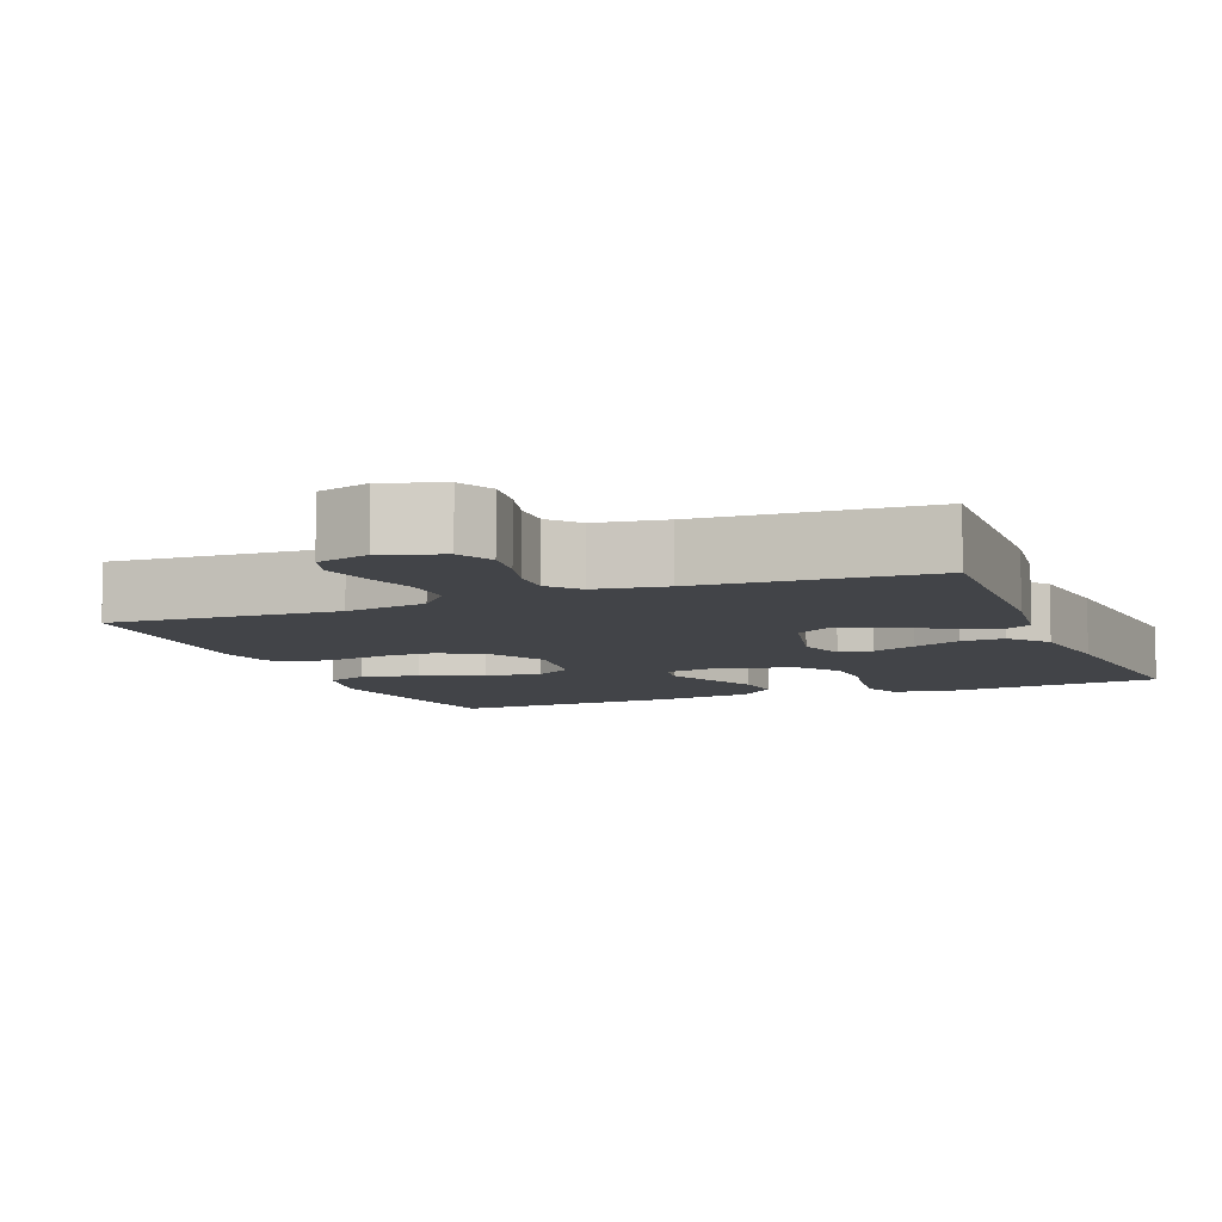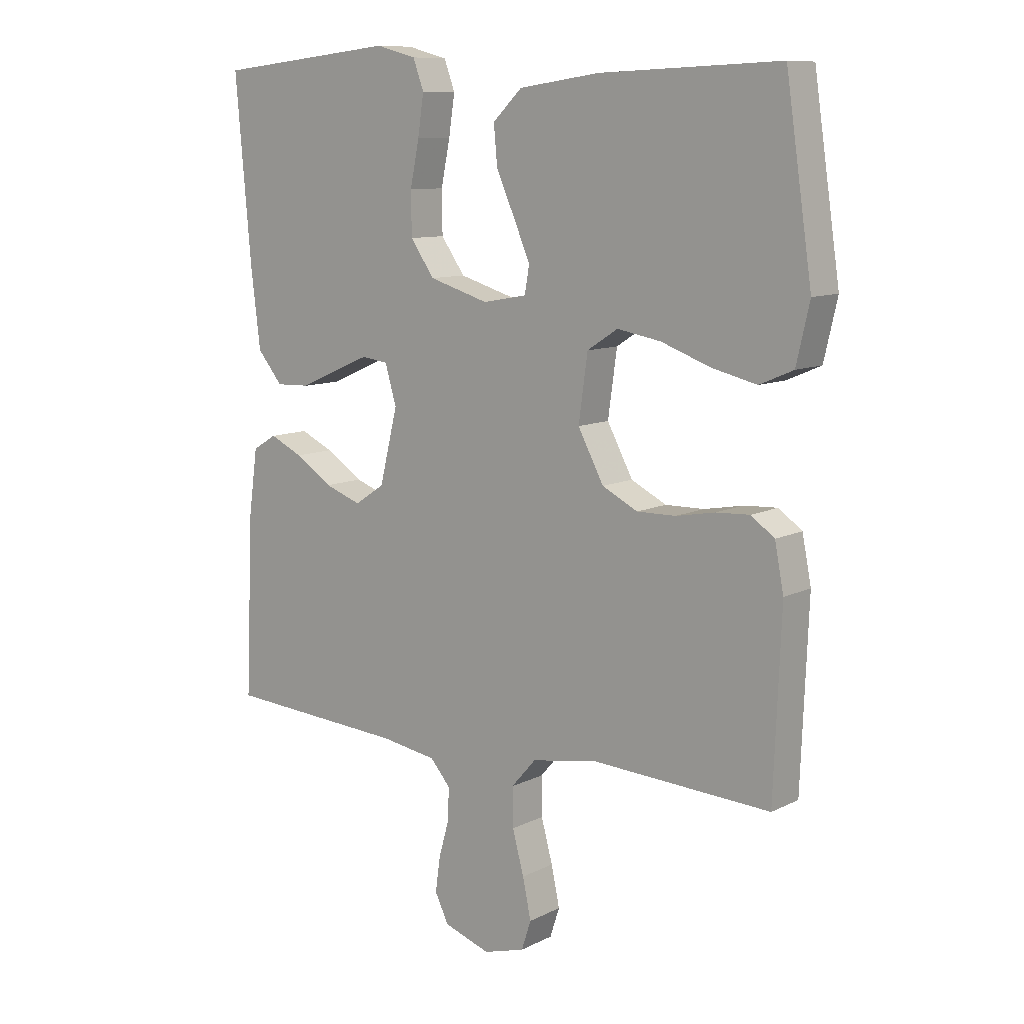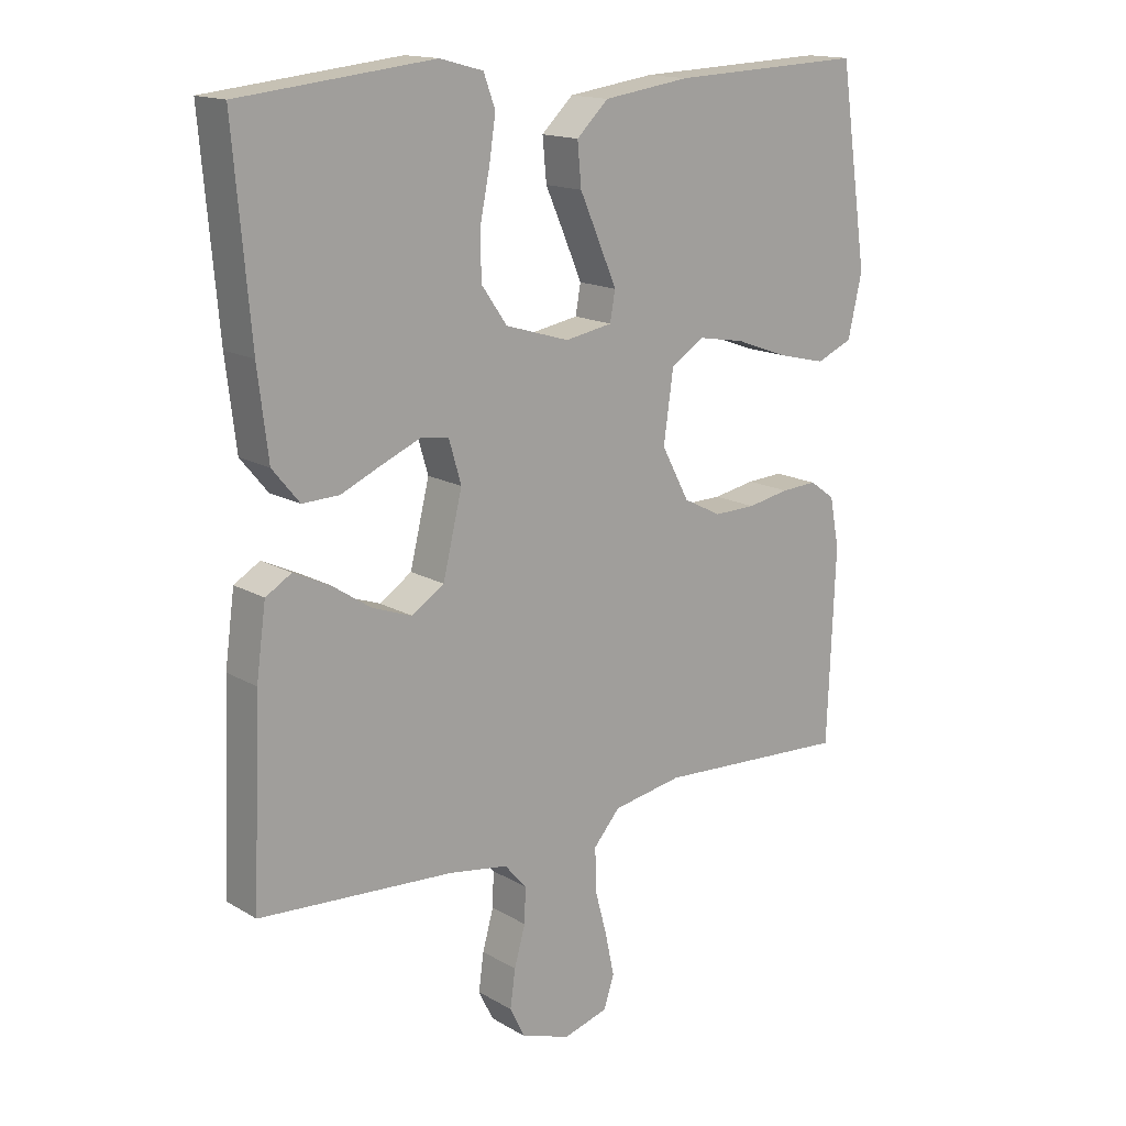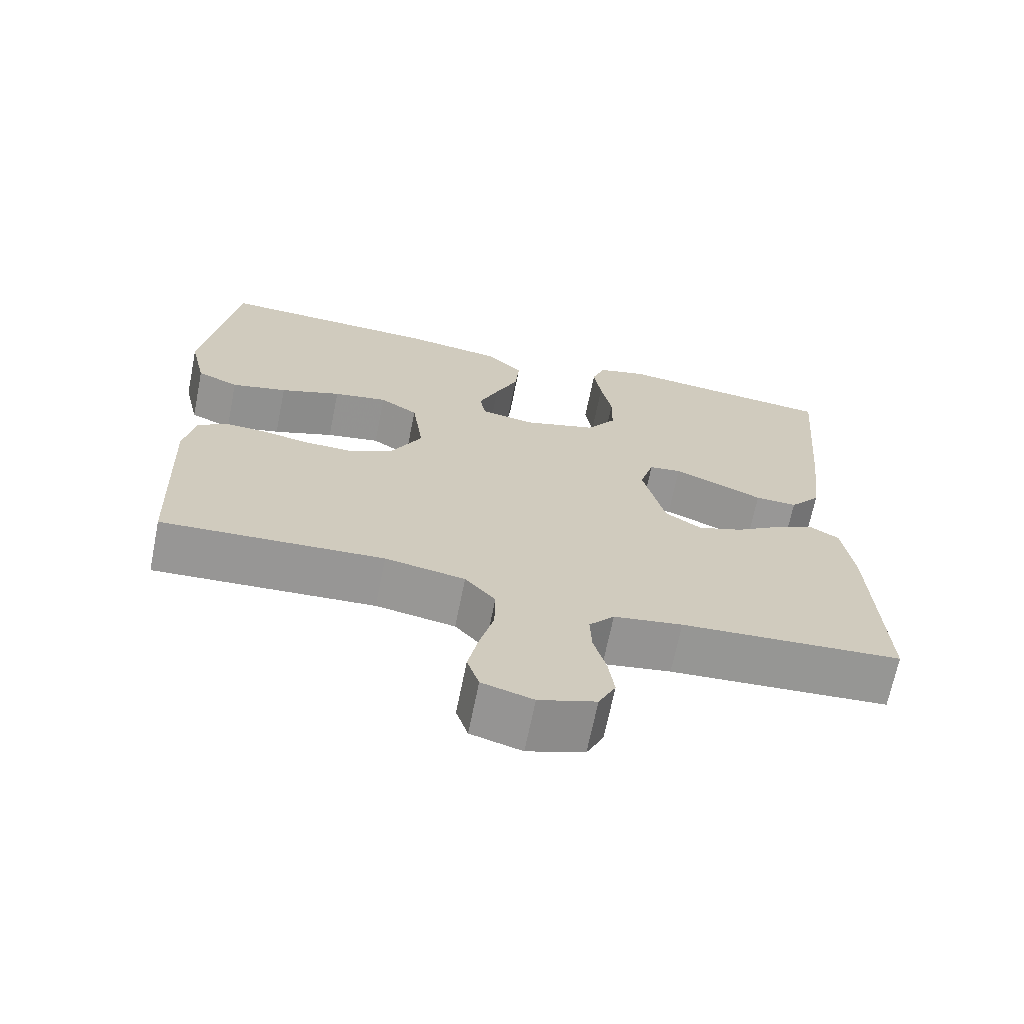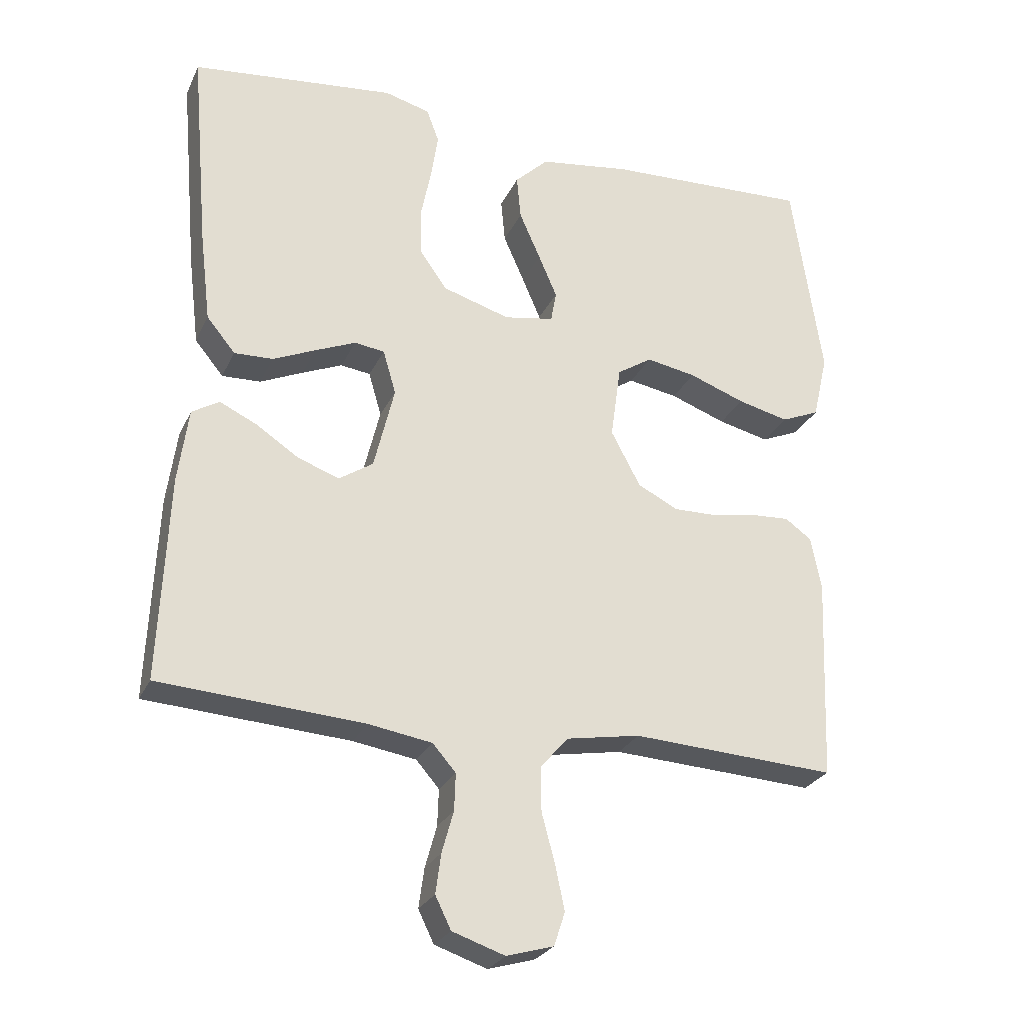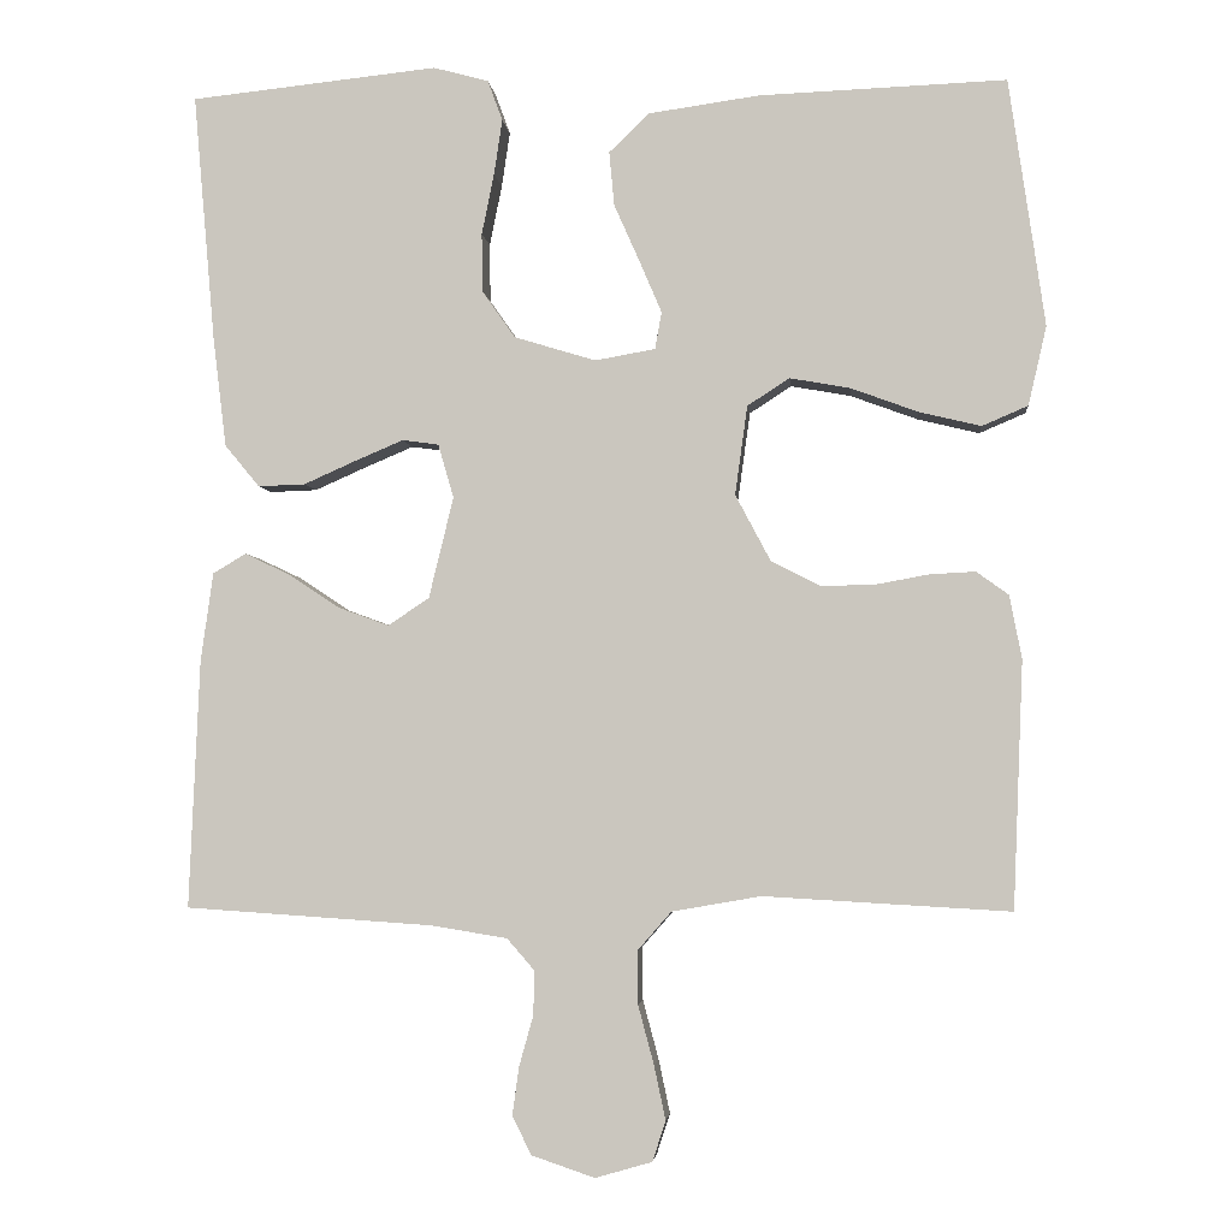
<metadata>
{"format":"obj","ext":"obj","renderer":"f3d","projection":"perspective","resolution":1024,"background":"white","views":[{"elev":-8.0,"azim":-158.1,"up":"+Y"},{"elev":10.0,"azim":38.6,"up":"+Z"},{"elev":15.7,"azim":-39.7,"up":"+Z"},{"elev":-68.2,"azim":168.6,"up":"+Z"},{"elev":-26.5,"azim":-20.8,"up":"+Z"},{"elev":-3.2,"azim":5.4,"up":"+Z"}]}
</metadata>
<code>
v 0.5 0.07 -0.5
v 0.2 0.07 -0.483
v 0.092 0.07 -0.502
v 0.051 0.07 -0.549
v 0.052 0.07 -0.614
v 0.071 0.07 -0.685
v 0.085 0.07 -0.751
v 0.069 0.07 -0.8
v 0 0.07 -0.82
v -0.077 0.07 -0.794
v -0.1 0.07 -0.747
v -0.092 0.07 -0.689
v -0.075 0.07 -0.628
v -0.073 0.07 -0.574
v -0.107 0.07 -0.535
v -0.2 0.07 -0.52
v -0.5 0.07 -0.5
v -0.487 0.07 -0.2
v -0.472 0.07 -0.091
v -0.432 0.07 -0.067
v -0.377 0.07 -0.093
v -0.315 0.07 -0.134
v -0.254 0.07 -0.156
v -0.204 0.07 -0.123
v -0.174 0.07 0
v -0.193 0.07 0.065
v -0.237 0.07 0.071
v -0.296 0.07 0.046
v -0.359 0.07 0.018
v -0.416 0.07 0.016
v -0.458 0.07 0.067
v -0.474 0.07 0.2
v -0.5 0.07 0.5
v -0.2 0.07 0.532
v -0.133 0.07 0.514
v -0.115 0.07 0.465
v -0.125 0.07 0.398
v -0.14 0.07 0.324
v -0.139 0.07 0.253
v -0.099 0.07 0.196
v 0 0.07 0.166
v 0.073 0.07 0.179
v 0.081 0.07 0.224
v 0.054 0.07 0.287
v 0.023 0.07 0.357
v 0.017 0.07 0.422
v 0.066 0.07 0.469
v 0.2 0.07 0.488
v 0.5 0.07 0.5
v 0.544 0.07 0.2
v 0.522 0.07 0.104
v 0.466 0.07 0.08
v 0.391 0.07 0.098
v 0.309 0.07 0.128
v 0.236 0.07 0.141
v 0.185 0.07 0.108
v 0.17 0.07 0
v 0.213 0.07 -0.081
v 0.272 0.07 -0.111
v 0.337 0.07 -0.11
v 0.402 0.07 -0.098
v 0.458 0.07 -0.095
v 0.497 0.07 -0.123
v 0.512 0.07 -0.2
v 0.5 0 -0.5
v 0.2 0 -0.483
v 0.092 0 -0.502
v 0.051 0 -0.549
v 0.052 0 -0.614
v 0.071 0 -0.685
v 0.085 0 -0.751
v 0.069 0 -0.8
v 0 0 -0.82
v -0.077 0 -0.794
v -0.1 0 -0.747
v -0.092 0 -0.689
v -0.075 0 -0.628
v -0.073 0 -0.574
v -0.107 0 -0.535
v -0.2 0 -0.52
v -0.5 0 -0.5
v -0.487 0 -0.2
v -0.472 0 -0.091
v -0.432 0 -0.067
v -0.377 0 -0.093
v -0.315 0 -0.134
v -0.254 0 -0.156
v -0.204 0 -0.123
v -0.174 0 0
v -0.193 0 0.065
v -0.237 0 0.071
v -0.296 0 0.046
v -0.359 0 0.018
v -0.416 0 0.016
v -0.458 0 0.067
v -0.474 0 0.2
v -0.5 0 0.5
v -0.2 0 0.532
v -0.133 0 0.514
v -0.115 0 0.465
v -0.125 0 0.398
v -0.14 0 0.324
v -0.139 0 0.253
v -0.099 0 0.196
v 0 0 0.166
v 0.073 0 0.179
v 0.081 0 0.224
v 0.054 0 0.287
v 0.023 0 0.357
v 0.017 0 0.422
v 0.066 0 0.469
v 0.2 0 0.488
v 0.5 0 0.5
v 0.544 0 0.2
v 0.522 0 0.104
v 0.466 0 0.08
v 0.391 0 0.098
v 0.309 0 0.128
v 0.236 0 0.141
v 0.185 0 0.108
v 0.17 0 0
v 0.213 0 -0.081
v 0.272 0 -0.111
v 0.337 0 -0.11
v 0.402 0 -0.098
v 0.458 0 -0.095
v 0.497 0 -0.123
v 0.512 0 -0.2
f 64 1 2
f 63 64 2
f 62 63 2
f 61 62 2
f 60 61 2
f 59 60 2 3
f 58 59 3 4
f 57 58 4
f 56 57 4
f 52 53 54
f 51 52 54
f 50 51 54
f 49 50 54
f 48 49 54
f 47 48 54
f 46 47 54
f 45 46 54
f 44 45 54
f 43 44 54 55
f 42 43 55 56
f 36 37 38
f 35 36 38
f 34 35 38
f 33 34 38
f 32 33 38
f 31 32 38
f 30 31 38
f 29 30 38
f 28 29 38
f 27 28 38 39
f 26 27 39 40
f 20 21 22
f 19 20 22
f 18 19 22
f 17 18 22
f 16 17 22
f 15 16 22 23
f 14 15 23 24
f 11 12 13
f 10 11 13
f 9 10 13
f 8 9 13
f 7 8 13
f 6 7 13
f 5 6 13
f 4 5 13 14
f 14 24 25
f 4 14 25
f 56 4 25
f 42 56 25
f 41 42 25
f 25 26 40 41
f 66 65 128
f 66 128 127
f 66 127 126
f 66 126 125
f 66 125 124
f 67 66 124 123
f 68 67 123 122
f 68 122 121
f 68 121 120
f 118 117 116
f 118 116 115
f 118 115 114
f 118 114 113
f 118 113 112
f 118 112 111
f 118 111 110
f 118 110 109
f 118 109 108
f 119 118 108 107
f 120 119 107 106
f 102 101 100
f 102 100 99
f 102 99 98
f 102 98 97
f 102 97 96
f 102 96 95
f 102 95 94
f 102 94 93
f 102 93 92
f 103 102 92 91
f 104 103 91 90
f 86 85 84
f 86 84 83
f 86 83 82
f 86 82 81
f 86 81 80
f 87 86 80 79
f 88 87 79 78
f 77 76 75
f 77 75 74
f 77 74 73
f 77 73 72
f 77 72 71
f 77 71 70
f 77 70 69
f 78 77 69 68
f 89 88 78
f 89 78 68
f 89 68 120
f 89 120 106
f 89 106 105
f 105 104 90 89
f 1 65 66 2
f 2 66 67 3
f 3 67 68 4
f 4 68 69 5
f 5 69 70 6
f 6 70 71 7
f 7 71 72 8
f 8 72 73 9
f 9 73 74 10
f 10 74 75 11
f 11 75 76 12
f 12 76 77 13
f 13 77 78 14
f 14 78 79 15
f 15 79 80 16
f 16 80 81 17
f 17 81 82 18
f 18 82 83 19
f 19 83 84 20
f 20 84 85 21
f 21 85 86 22
f 22 86 87 23
f 23 87 88 24
f 24 88 89 25
f 25 89 90 26
f 26 90 91 27
f 27 91 92 28
f 28 92 93 29
f 29 93 94 30
f 30 94 95 31
f 31 95 96 32
f 32 96 97 33
f 33 97 98 34
f 34 98 99 35
f 35 99 100 36
f 36 100 101 37
f 37 101 102 38
f 38 102 103 39
f 39 103 104 40
f 40 104 105 41
f 41 105 106 42
f 42 106 107 43
f 43 107 108 44
f 44 108 109 45
f 45 109 110 46
f 46 110 111 47
f 47 111 112 48
f 48 112 113 49
f 49 113 114 50
f 50 114 115 51
f 51 115 116 52
f 52 116 117 53
f 53 117 118 54
f 54 118 119 55
f 55 119 120 56
f 56 120 121 57
f 57 121 122 58
f 58 122 123 59
f 59 123 124 60
f 60 124 125 61
f 61 125 126 62
f 62 126 127 63
f 63 127 128 64
f 64 128 65 1

</code>
